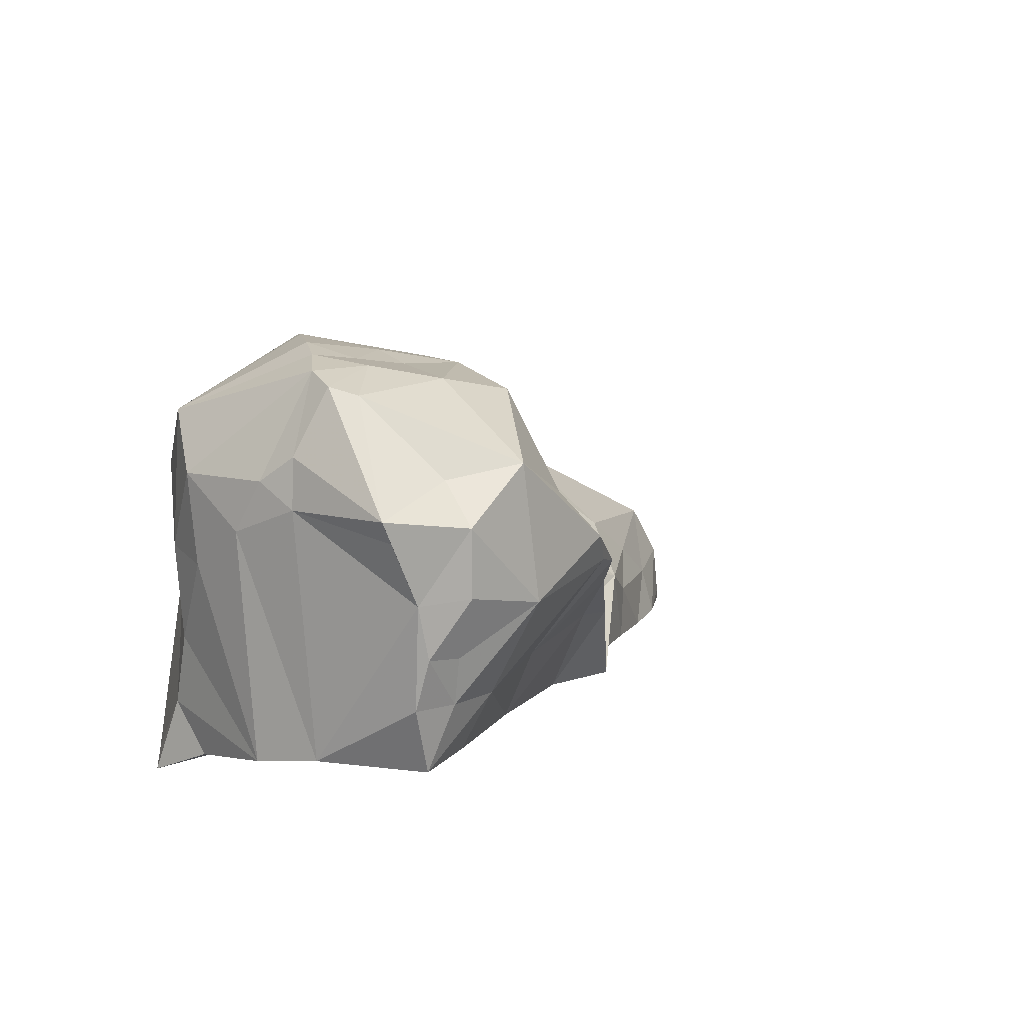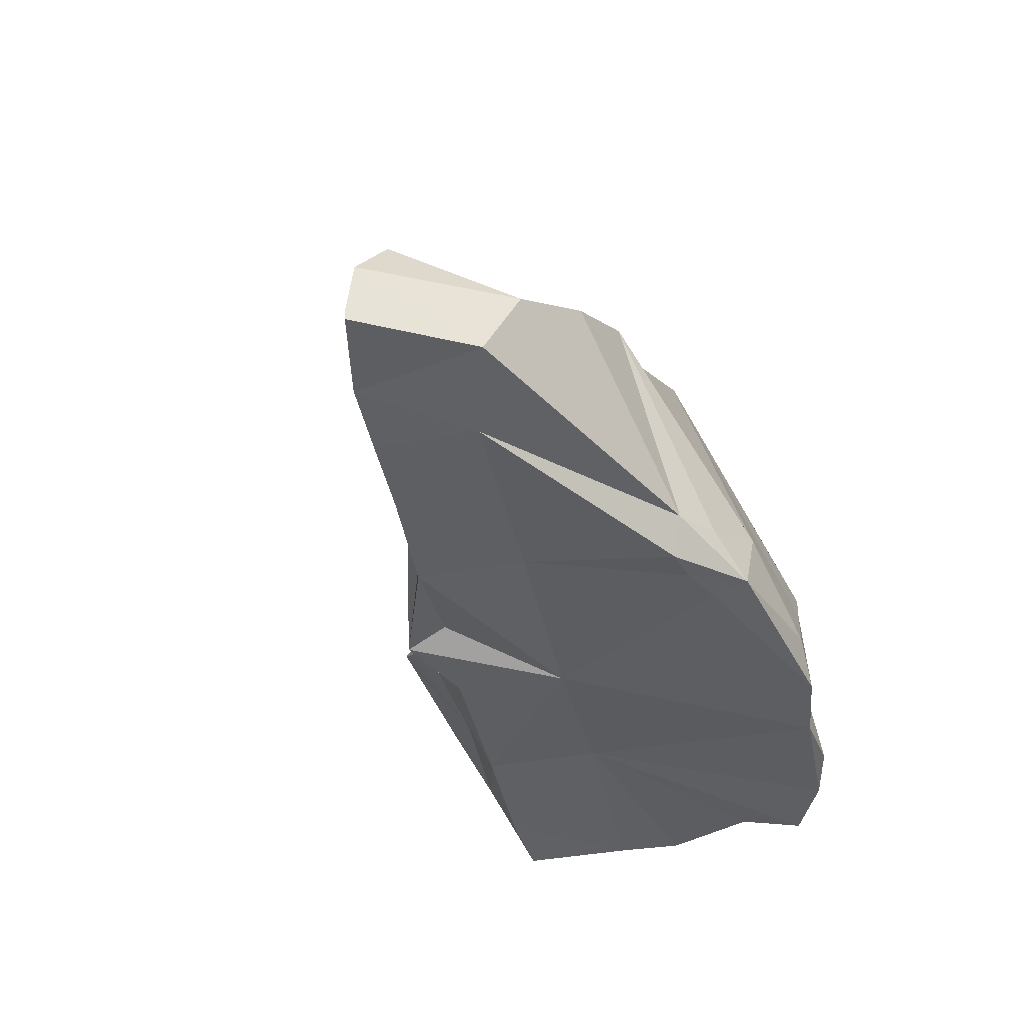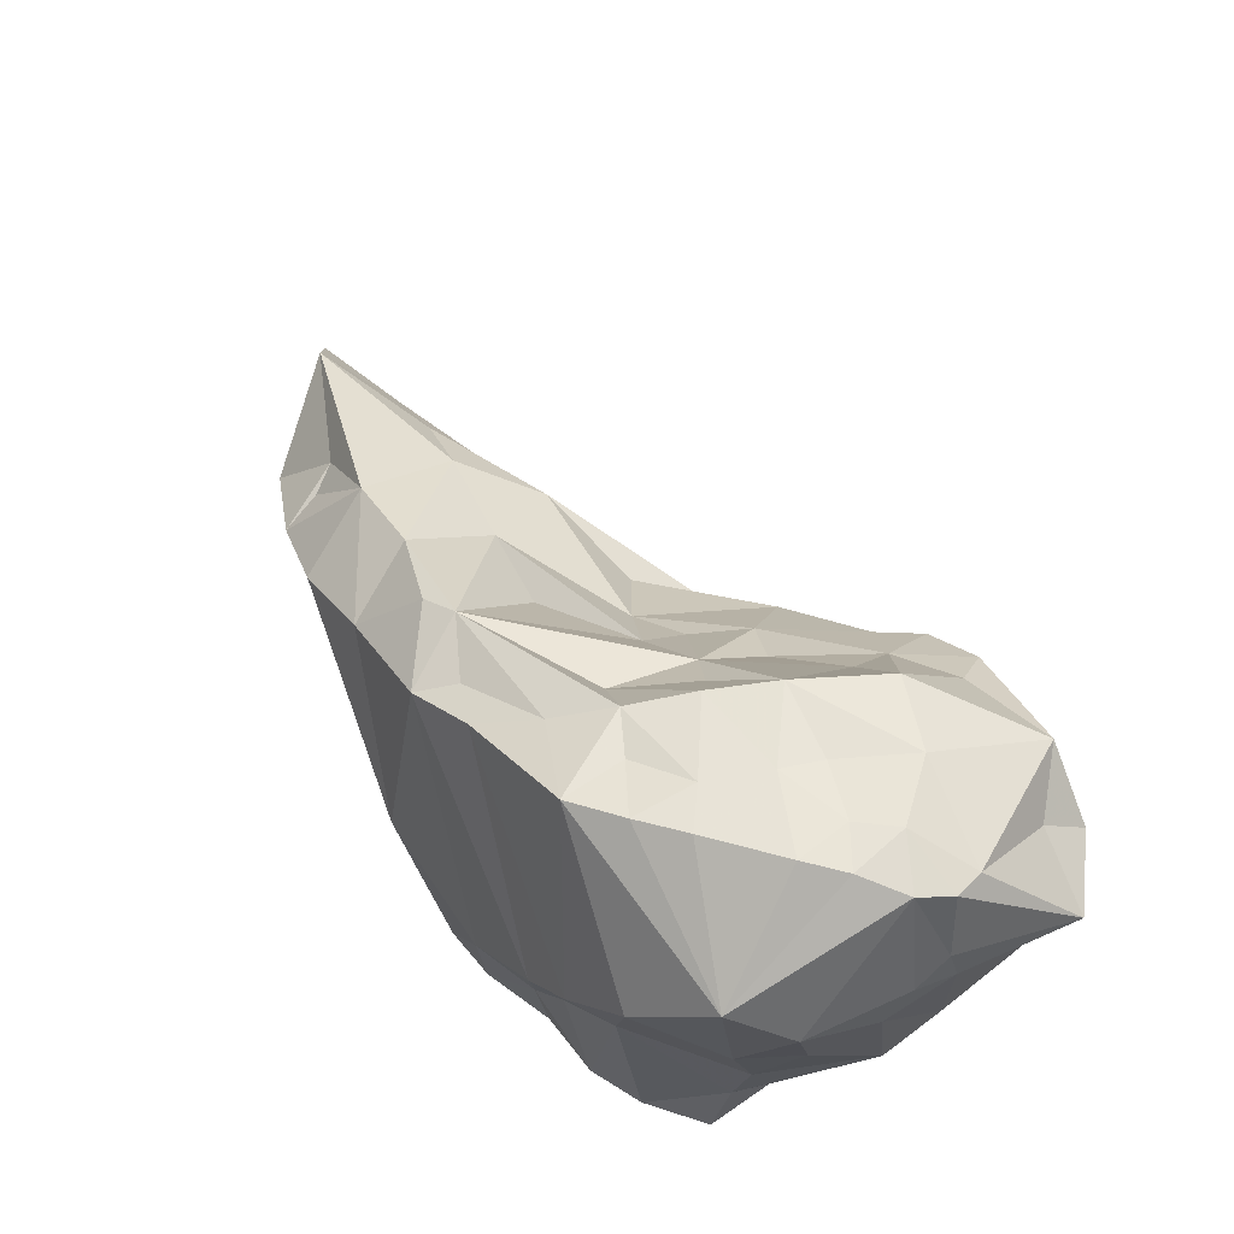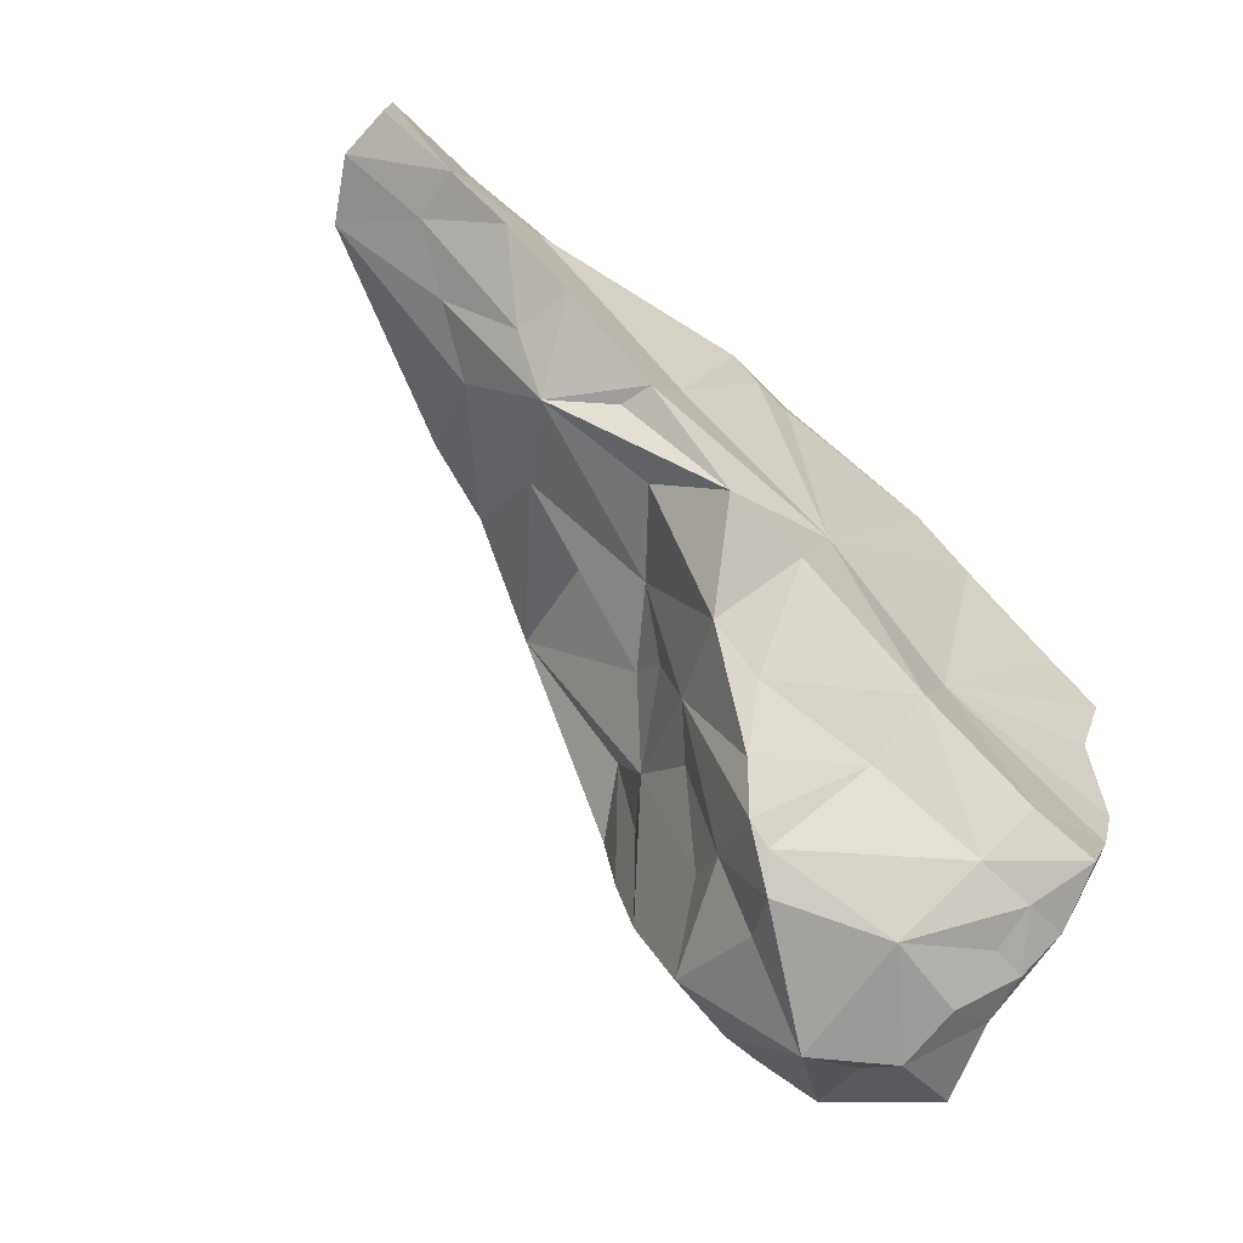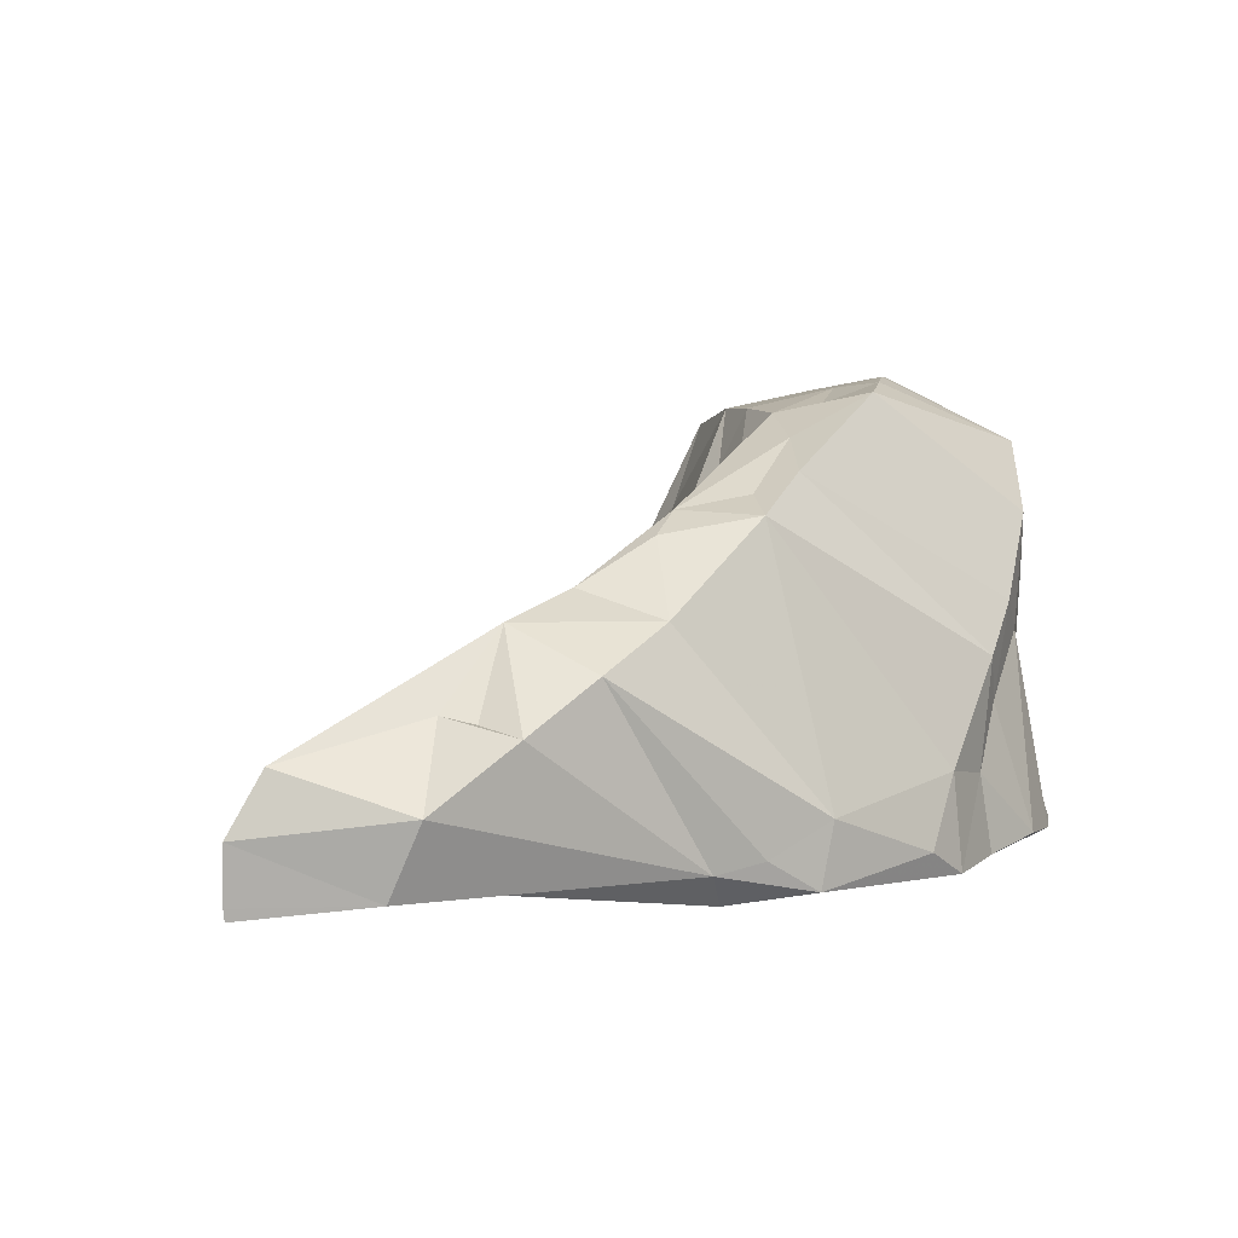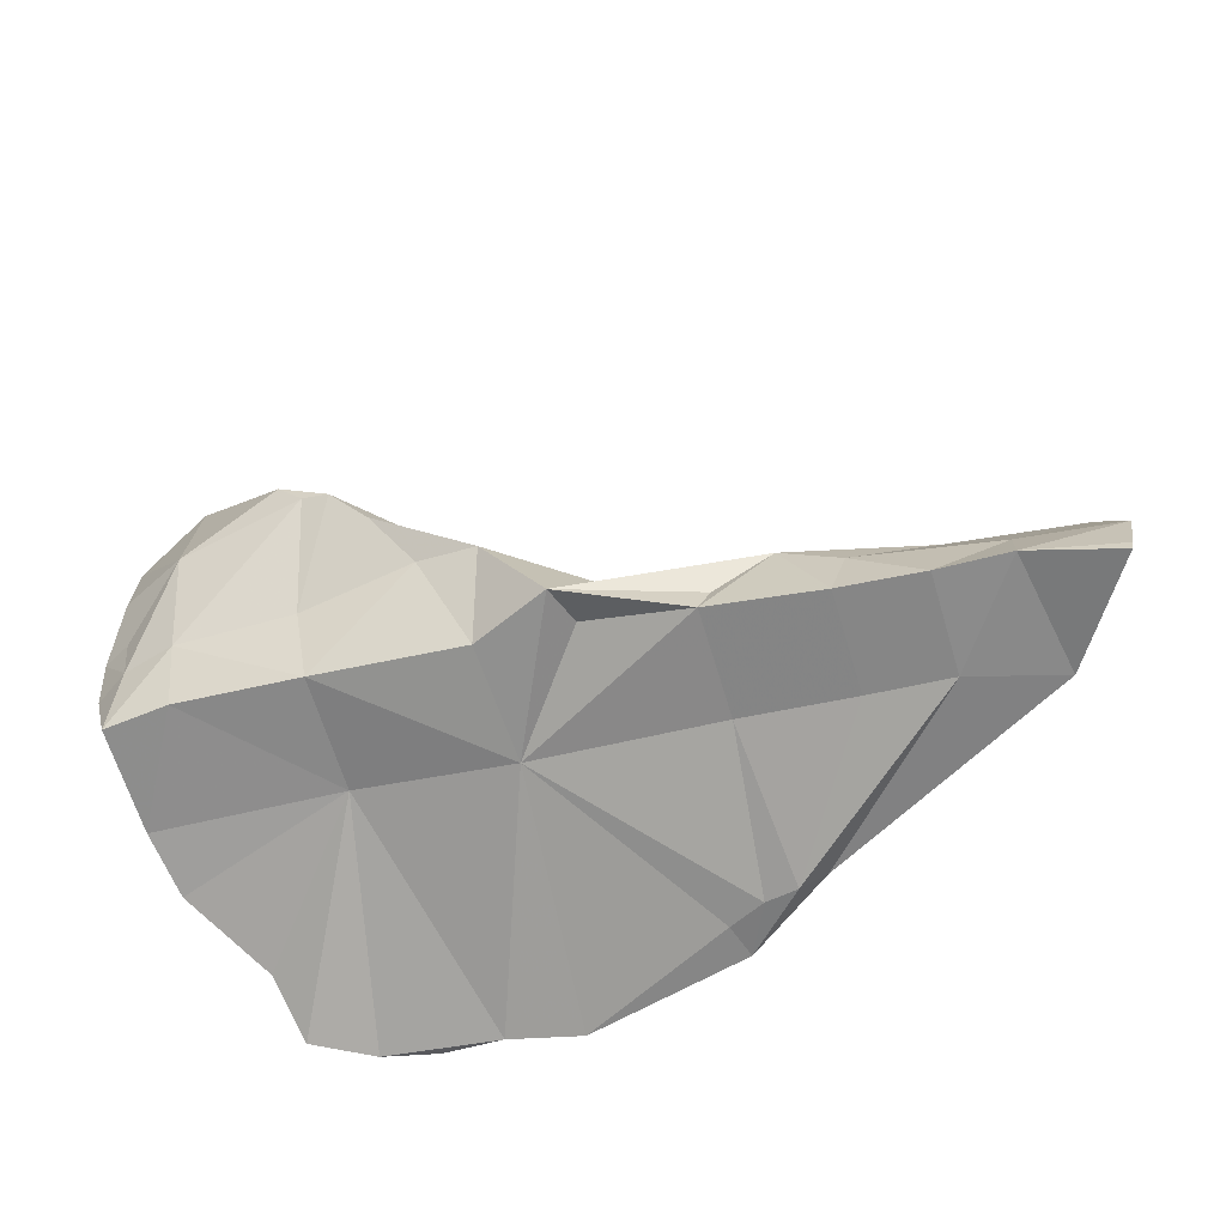
<metadata>
{"format":"obj","ext":"obj","renderer":"f3d","projection":"perspective","resolution":1024,"background":"white","views":[{"elev":15.4,"azim":127.1,"up":"+Y"},{"elev":-48.7,"azim":-59.2,"up":"+Y"},{"elev":71.0,"azim":62.4,"up":"+Y"},{"elev":-77.7,"azim":-38.2,"up":"+Z"},{"elev":0.8,"azim":-35.5,"up":"+Y"},{"elev":-63.3,"azim":-145.4,"up":"+Y"}]}
</metadata>
<code>
g Alpha_186_Hull
o Alpha_186_Hull
v -1.215 10.21 13.71
v -2.971 9.223 13.39
v -1.819 9.558 13.79
v -1.358 9.528 12.84
v 1.014 8.178 14.29
v 1.017 8.182 14.62
v 0.6504 8.136 14.23
v 4.432 10.56 13.27
v 4.633 11.31 12.86
v 4.264 11.73 13.33
v -0.2415 8.529 11.98
v -0.8295 9.173 12.2
v -0.3273 8.802 12.04
v -1.177 8.385 12.34
v 0.1618 8.341 14.41
v -2.187 8.875 14.2
v -2.312 8.261 13.92
v -1.595 8.256 13.44
v 2.386 12.05 13.65
v 2.318 11.98 13.08
v 1.926 11.9 12.92
v 1.69 11.66 13.43
v 1.42 8.798 11.38
v 1.13 9.534 10.99
v 1.658 9.663 10.87
v 4.72 11.21 11.58
v 4.576 10.59 10.4
v 4.697 11.1 10.56
v -0.8951 8.351 13.22
v 0.05795 8.493 12.91
v 4.263 12.11 11.25
v 3.566 11.59 10.13
v 3.314 12.11 11.15
v 3.733 10.12 13.9
v 3.272 9.537 14.13
v 3.722 8.43 14.14
v 3.057 8.962 11.95
v 4.591 8.471 13.46
v 4.157 8.43 13.88
v 4.546 8.735 12.89
v 2.989 8.968 14.27
v 1.088 8.736 14.7
v 0.5574 8.44 14.55
v 1.67 8.651 12.37
v 0.6599 8.826 11.68
v 2.135 10.42 10.23
v 2.371 10.5 10.16
v 2.695 9.624 10.68
v 2.547 8.208 14.53
v 3.149 8.296 14.24
v 4.805 11.3 10.55
v 4.088 11.49 10.51
v -0.4518 9.844 12.86
v 0.4165 11.06 13.58
v 0.3004 10.03 12.87
v -0.5343 10.46 13.62
v 1.131 10.45 12.3
v 0.6572 8.725 11.29
v -1.492 9.405 14.39
v -1.632 9.496 14.03
v 4.209 11.19 10.15
v 3.52 10.44 10
v 2.134 8.411 14.64
v 0.2131 9.139 11.91
v 0.1311 10.86 13.75
v 2.756 12.16 12.73
v -2.47 8.254 12.79
v -3.24 8.707 13.28
v -2.435 8.706 12.91
v -3.199 8.233 13.19
v -1.87 8.289 12.59
v 1.579 11.27 12.87
v 0.7128 9.808 12.17
v -1.302 8.874 12.41
v -1.912 9.107 12.83
v -0.85 9.835 14.43
v 0.3488 8.088 14.25
v 3.522 12.22 11.92
v 3.029 12.11 11.81
v 0.8364 11.01 14.18
v -3.18 8.134 13.18
v 4.504 9.139 13.25
v 4.518 9.769 13.1
v -0.1467 10.21 14.29
v 1.002 11.18 13.82
v 4.699 11.39 11.95
v 4.218 12.24 11.79
v 1.375 11.37 13.93
v 1.181 10.22 11.92
v 1.645 11.05 12.08
v 4.665 10.53 12.75
v 3.878 12.29 12.09
v 3.751 12.24 11.59
v 2.769 12.17 13.29
v 1.397 10.23 11.4
v 4.343 12.17 11.5
v 4.571 9.707 10.44
v 4.713 9.097 11.39
v 4.411 9.134 10.45
v 2.577 10.77 10.06
v 1.77 10.66 11.51
v 1.893 10.12 10.48
v 3.708 9.639 10.34
v 4.206 9.685 10.33
v 3.823 9.118 10.57
v 3.404 10.36 14.18
v 3.848 11.09 13.89
v 2.939 12.18 12.18
v 4.629 11.62 11.64
v 4.745 10.93 12.2
v 2.249 10.89 10.71
v 2.67 11.94 10.97
v 3.616 12.32 12.4
v 3.096 12.25 12.95
v 2.117 11.98 12.35
v 1.933 11.48 12.2
v 2.336 12.02 11.77
v 2.291 11.2 11.08
v 2.444 9.024 14.54
v 4.519 10.14 10.34
v 4.8 8.978 11.99
v 4.226 10.62 10.13
v 3.064 9.912 14.33
v 2.734 9.001 10.94
v 2.751 11.14 10.36
v 4.22 10.09 10.28
f -126 -125 -124
f -123 -125 -126
f -122 -121 -120
f -119 -118 -117
f -116 -115 -114
f -113 -115 -116
f -112 -111 -110
f -112 -110 -109
f -108 -107 -106
f -105 -108 -106
f -104 -103 -102
f -101 -100 -99
f -98 -113 -97
f -96 -95 -94
f -93 -92 -91
f -90 -89 -88
f -90 -87 -89
f -92 -86 -91
f -121 -85 -84
f -83 -116 -82
f -97 -116 -83
f -81 -80 -79
f -78 -83 -77
f -78 -77 -86
f -96 -76 -75
f -74 -73 -72
f -74 -71 -73
f -70 -72 -73
f -69 -116 -114
f -124 -68 -67
f -124 -111 -68
f -70 -74 -72
f -66 -95 -75
f -65 -95 -66
f -121 -78 -64
f -122 -78 -121
f -83 -69 -104
f -83 -82 -69
f -104 -69 -103
f -115 -123 -74
f -82 -116 -69
f -63 -103 -69
f -126 -124 -67
f -77 -91 -86
f -73 -71 -62
f -107 -61 -106
f -69 -114 -115
f -69 -115 -63
f -73 -105 -106
f -60 -59 -58
f -57 -59 -60
f -56 -109 -60
f -56 -60 -58
f -55 -73 -106
f -63 -115 -54
f -53 -58 -52
f -56 -58 -53
f -51 -126 -68
f -120 -121 -50
f -49 -94 -48
f -112 -50 -121
f -84 -112 -121
f -52 -125 -123
f -113 -116 -97
f -53 -115 -113
f -113 -56 -53
f -98 -56 -113
f -112 -68 -111
f -62 -47 -73
f -46 -60 -110
f -57 -46 -110
f -57 -60 -46
f -120 -83 -122
f -97 -83 -120
f -98 -109 -56
f -97 -120 -50
f -124 -125 -111
f -93 -91 -88
f -93 -45 -44
f -85 -43 -51
f -97 -50 -98
f -52 -58 -125
f -111 -59 -110
f -125 -59 -111
f -50 -112 -109
f -50 -109 -98
f -122 -83 -78
f -73 -42 -105
f -58 -59 -125
f -57 -110 -59
f -110 -60 -109
f -118 -41 -40
f -42 -47 -39
f -43 -71 -126
f -43 -126 -51
f -38 -54 -70
f -37 -70 -73
f -123 -115 -52
f -53 -52 -115
f -126 -67 -68
f -44 -36 -119
f -35 -34 -49
f -47 -62 -43
f -51 -68 -112
f -84 -51 -112
f -85 -51 -84
f -107 -108 -33
f -54 -38 -32
f -103 -54 -32
f -73 -47 -42
f -85 -47 -43
f -63 -54 -103
f -34 -31 -96
f -34 -94 -49
f -30 -29 -28
f -71 -43 -62
f -71 -123 -126
f -71 -74 -123
f -75 -95 -96
f -37 -73 -55
f -70 -37 -38
f -74 -70 -54
f -115 -74 -54
f -44 -119 -93
f -80 -27 -65
f -37 -32 -38
f -37 -26 -32
f -103 -32 -25
f -103 -25 -102
f -66 -75 -76
f -100 -66 -76
f -100 -76 -99
f -28 -24 -23
f -28 -22 -24
f -42 -39 -105
f -21 -20 -108
f -19 -49 -48
f -101 -18 -41
f -29 -101 -17
f -33 -61 -107
f -32 -16 -81
f -25 -32 -81
f -94 -95 -15
f -14 -19 -13
f -55 -12 -11
f -55 -106 -12
f -11 -12 -10
f -31 -18 -76
f -31 -76 -96
f -9 -26 -37
f -101 -76 -18
f -61 -12 -106
f -96 -94 -34
f -34 -40 -31
f -40 -18 -31
f -34 -35 -40
f -10 -37 -11
f -10 -9 -37
f -101 -41 -17
f -41 -18 -40
f -8 -85 -64
f -30 -7 -100
f -9 -10 -15
f -55 -11 -37
f -48 -10 -19
f -13 -61 -33
f -21 -108 -39
f -105 -39 -108
f -61 -19 -12
f -117 -14 -13
f -13 -19 -61
f -19 -10 -12
f -33 -117 -13
f -108 -117 -33
f -108 -20 -117
f -49 -19 -14
f -14 -117 -35
f -117 -40 -35
f -117 -118 -40
f -121 -64 -85
f -14 -35 -49
f -6 -87 -90
f -94 -10 -48
f -94 -15 -10
f -17 -118 -36
f -86 -8 -78
f -6 -45 -87
f -6 -44 -45
f -118 -17 -41
f -78 -8 -64
f -29 -30 -100
f -29 -100 -101
f -21 -93 -20
f -93 -88 -45
f -100 -5 -66
f -4 -21 -39
f -39 -47 -4
f -36 -118 -119
f -21 -92 -93
f -4 -92 -21
f -93 -119 -20
f -17 -6 -29
f -17 -36 -6
f -45 -88 -89
f -45 -89 -87
f -20 -119 -117
f -8 -47 -85
f -47 -8 -4
f -86 -4 -8
f -86 -92 -4
f -25 -81 -79
f -77 -83 -90
f -29 -6 -90
f -102 -25 -79
f -77 -88 -91
f -77 -90 -88
f -44 -6 -36
f -65 -66 -5
f -22 -28 -29
f -81 -27 -80
f -81 -16 -27
f -79 -24 -3
f -22 -3 -24
f -101 -99 -76
f -83 -104 -3
f -90 -83 -3
f -16 -26 -9
f -32 -26 -16
f -16 -9 -15
f -3 -104 -102
f -102 -79 -3
f -28 -23 -30
f -2 -27 -16
f -22 -90 -3
f -27 -95 -65
f -2 -95 -27
f -2 -15 -95
f -65 -5 -1
f -23 -7 -30
f -23 -1 -7
f -16 -15 -2
f -24 -79 -80
f -24 -80 -65
f -23 -65 -1
f -23 -24 -65
f -22 -29 -90
f -7 -1 -5
f -7 -5 -100

</code>
